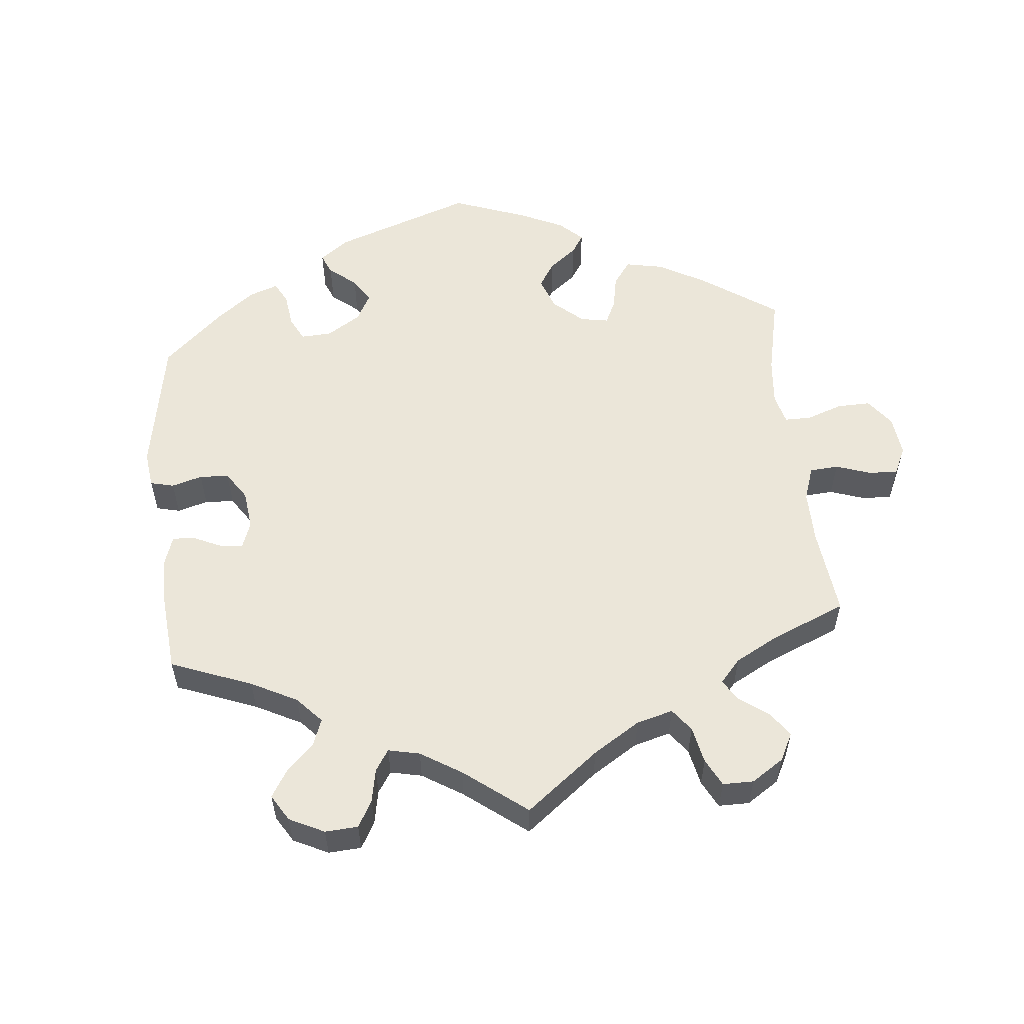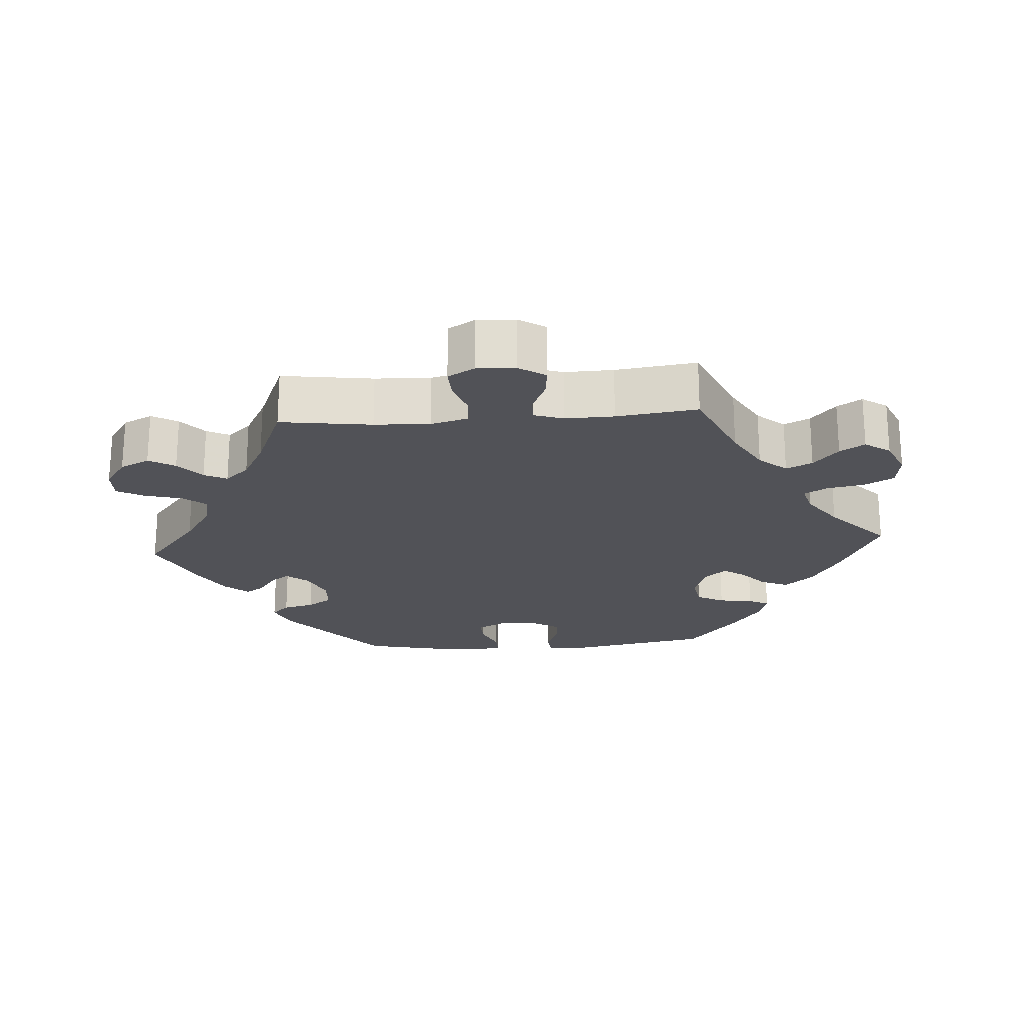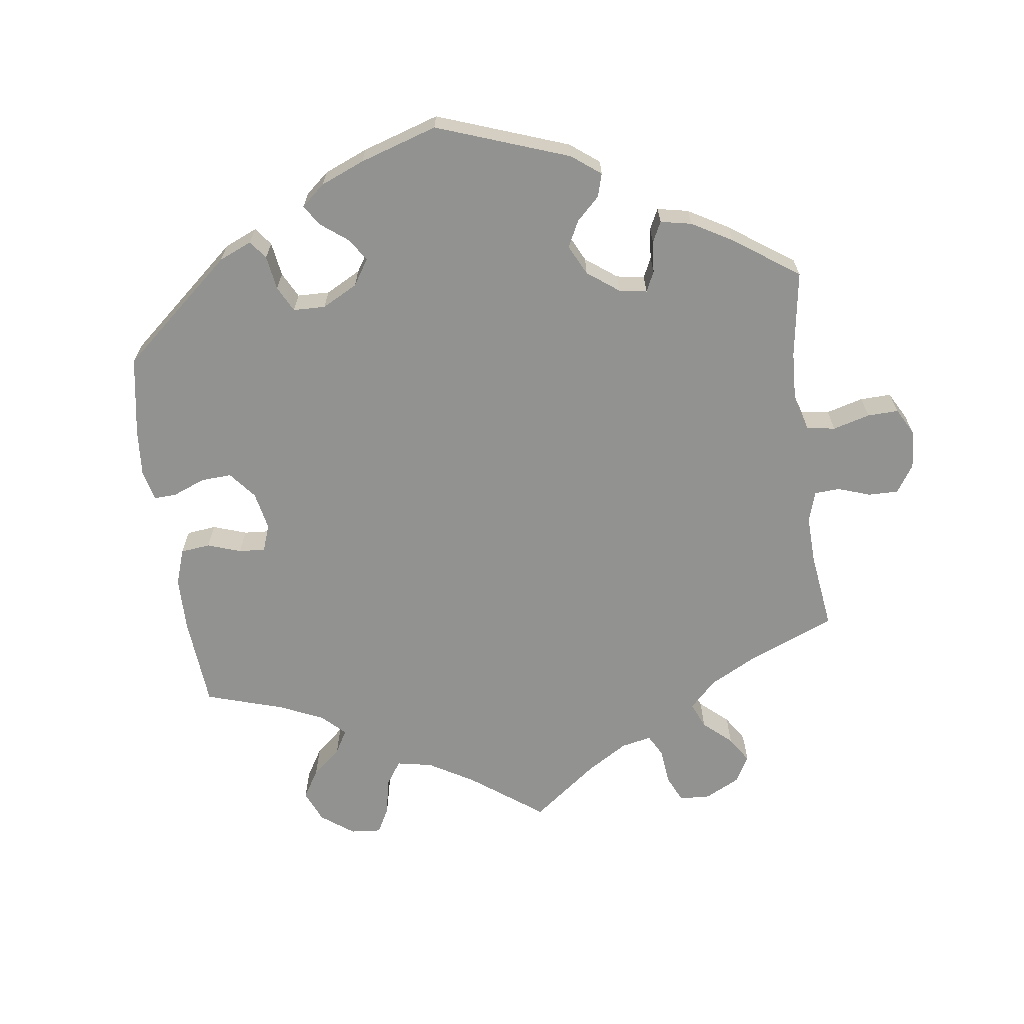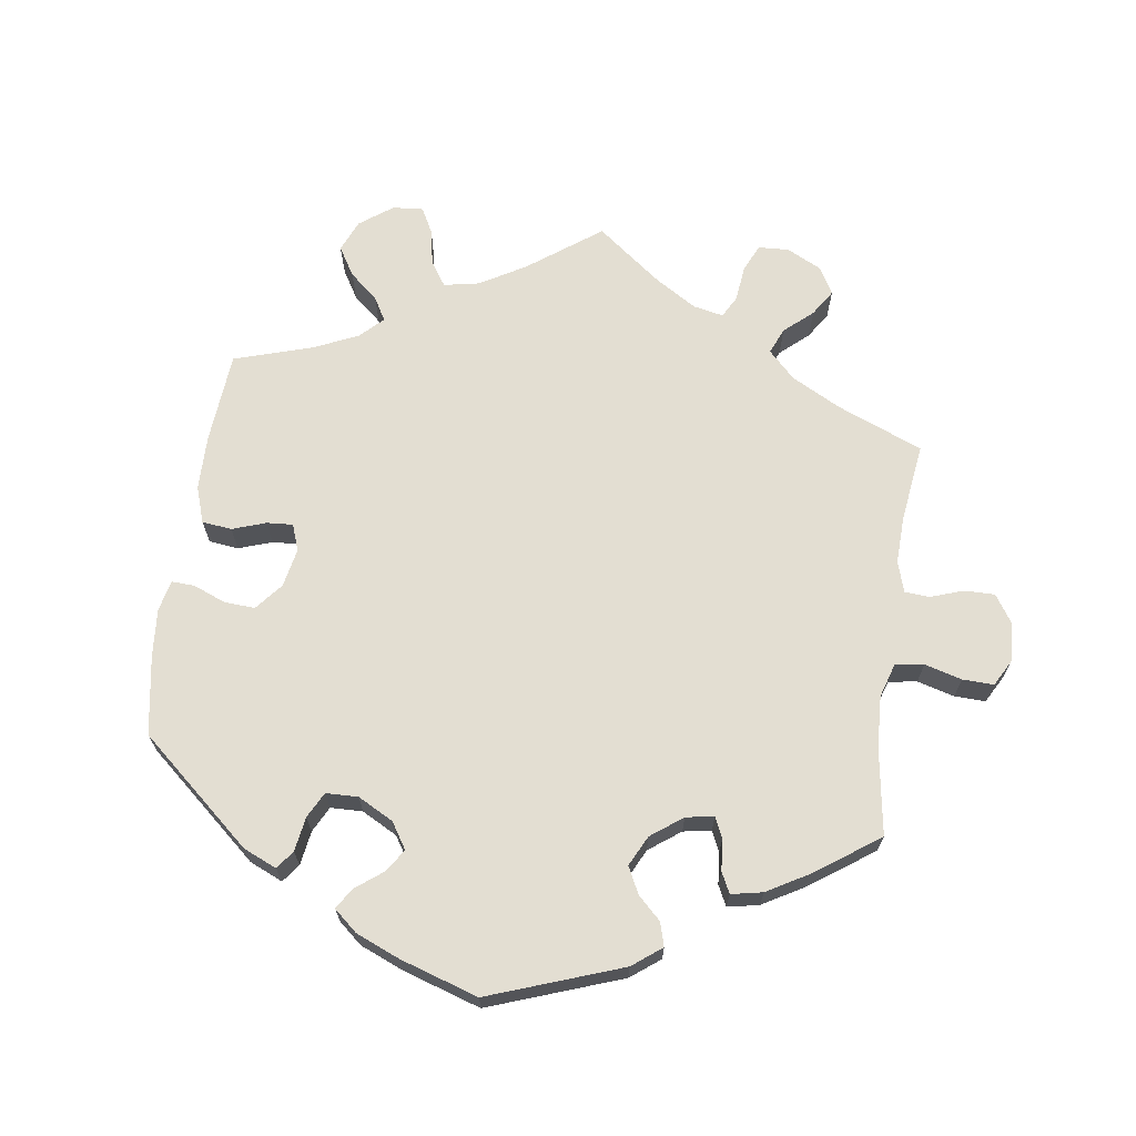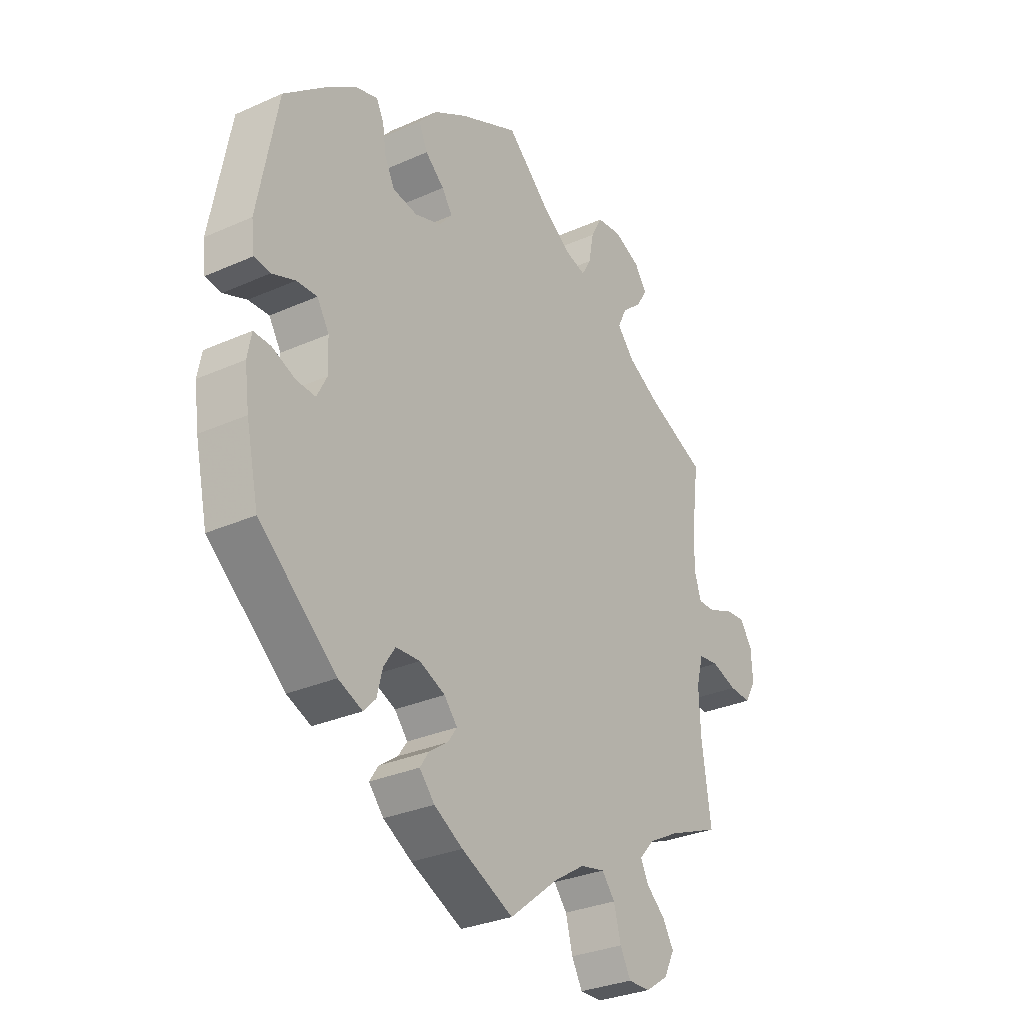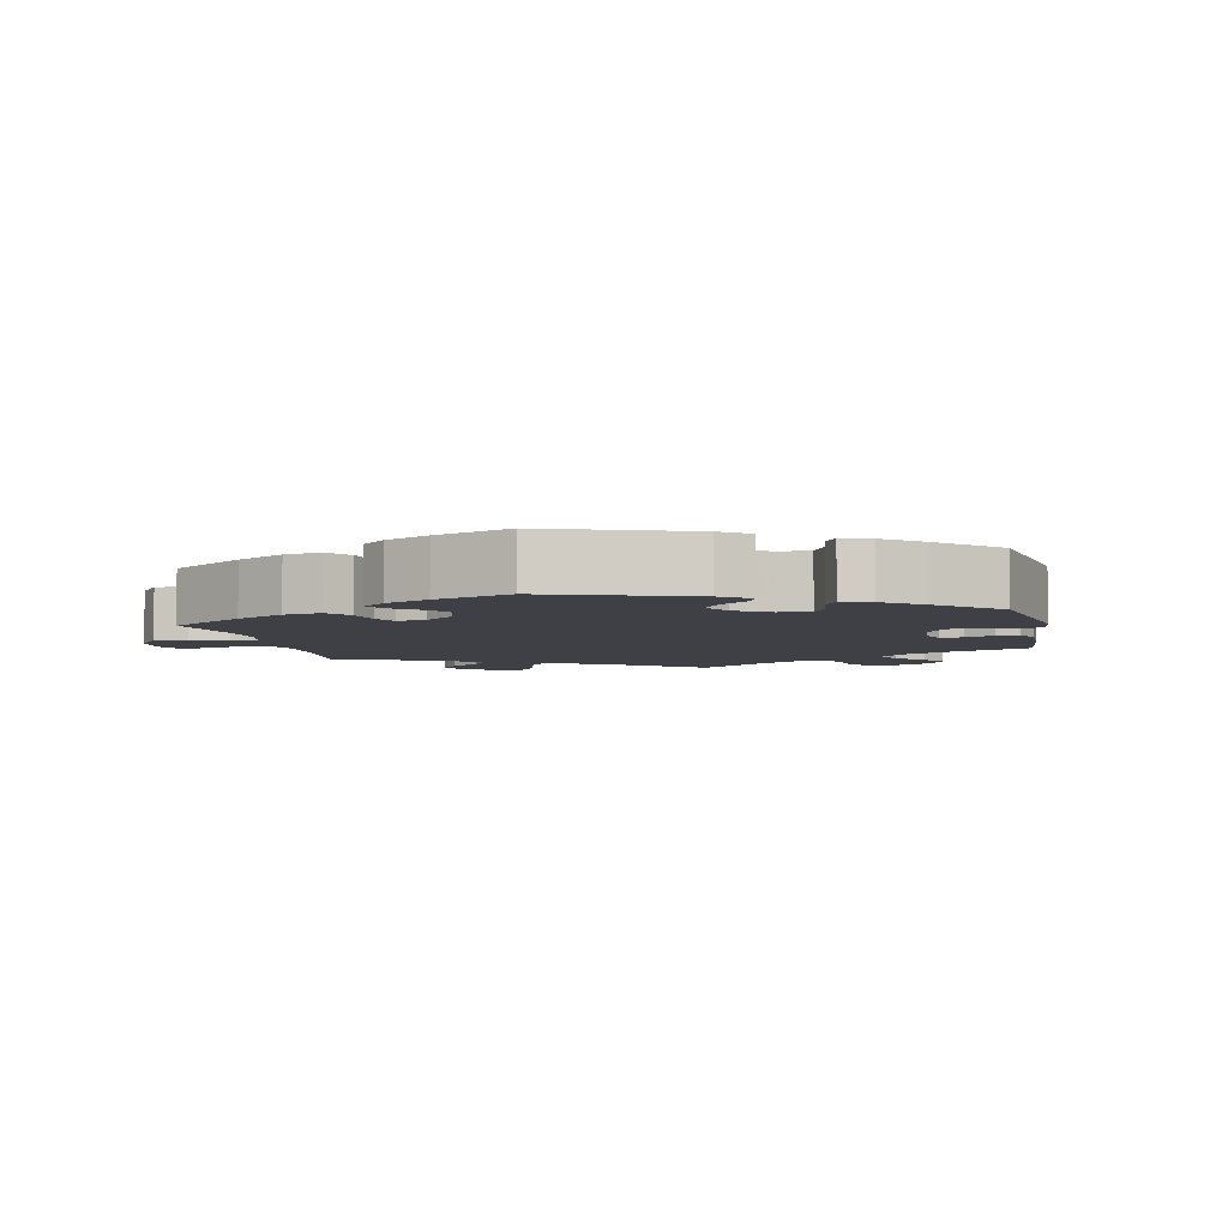
<metadata>
{"format":"obj","ext":"obj","renderer":"f3d","projection":"perspective","resolution":1024,"background":"white","views":[{"elev":56.0,"azim":-125.8,"up":"+Y"},{"elev":-21.6,"azim":-85.9,"up":"+Y"},{"elev":-66.2,"azim":127.8,"up":"+Y"},{"elev":67.7,"azim":128.2,"up":"+Y"},{"elev":-30.5,"azim":122.8,"up":"+Z"},{"elev":-5.2,"azim":72.1,"up":"+Y"}]}
</metadata>
<code>
v -0.097 0.07 -0.5
v -0.159 0.07 -0.46
v -0.208 0.07 -0.449
v -0.234 0.07 -0.481
v -0.248 0.07 -0.534
v -0.269 0.07 -0.573
v -0.313 0.07 -0.572
v -0.359 0.07 -0.541
v -0.38 0.07 -0.499
v -0.358 0.07 -0.462
v -0.321 0.07 -0.43
v -0.305 0.07 -0.398
v -0.336 0.07 -0.364
v -0.396 0.07 -0.332
v -0.5 0.07 -0.289
v -0.482 0.07 -0.159
v -0.479 0.07 -0.08
v -0.493 0.07 -0.028
v -0.533 0.07 -0.023
v -0.584 0.07 -0.04
v -0.628 0.07 -0.042
v -0.65 0.07 -0.004
v -0.647 0.07 0.051
v -0.623 0.07 0.088
v -0.581 0.07 0.084
v -0.533 0.07 0.063
v -0.498 0.07 0.062
v -0.484 0.07 0.104
v -0.486 0.07 0.173
v -0.501 0.07 0.288
v -0.384 0.07 0.339
v -0.319 0.07 0.376
v -0.285 0.07 0.415
v -0.303 0.07 0.452
v -0.343 0.07 0.487
v -0.365 0.07 0.522
v -0.34 0.07 0.558
v -0.287 0.07 0.581
v -0.238 0.07 0.575
v -0.215 0.07 0.533
v -0.205 0.07 0.48
v -0.186 0.07 0.447
v -0.143 0.07 0.459
v -0.087 0.07 0.499
v -0.001 0.07 0.578
v 0.117 0.07 0.522
v 0.184 0.07 0.482
v 0.22 0.07 0.441
v 0.203 0.07 0.402
v 0.165 0.07 0.369
v 0.144 0.07 0.338
v 0.17 0.07 0.307
v 0.223 0.07 0.289
v 0.272 0.07 0.297
v 0.292 0.07 0.336
v 0.299 0.07 0.385
v 0.314 0.07 0.414
v 0.357 0.07 0.401
v 0.413 0.07 0.362
v 0.501 0.07 0.289
v 0.54 0.07 0.082
v 0.534 0.07 0.031
v 0.502 0.07 0.027
v 0.456 0.07 0.045
v 0.415 0.07 0.047
v 0.391 0.07 0.008
v 0.389 0.07 -0.049
v 0.409 0.07 -0.088
v 0.447 0.07 -0.086
v 0.493 0.07 -0.067
v 0.527 0.07 -0.066
v 0.535 0.07 -0.109
v 0.526 0.07 -0.176
v 0.501 0.07 -0.289
v 0.348 0.07 -0.418
v 0.3 0.07 -0.438
v 0.276 0.07 -0.413
v 0.265 0.07 -0.369
v 0.242 0.07 -0.334
v 0.194 0.07 -0.331
v 0.143 0.07 -0.353
v 0.117 0.07 -0.384
v 0.135 0.07 -0.41
v 0.172 0.07 -0.436
v 0.19 0.07 -0.463
v 0.16 0.07 -0.497
v 0.103 0.07 -0.53
v 0 0.07 -0.578
v -0.097 0 -0.5
v -0.159 0 -0.46
v -0.208 0 -0.449
v -0.234 0 -0.481
v -0.248 0 -0.534
v -0.269 0 -0.573
v -0.313 0 -0.572
v -0.359 0 -0.541
v -0.38 0 -0.499
v -0.358 0 -0.462
v -0.321 0 -0.43
v -0.305 0 -0.398
v -0.336 0 -0.364
v -0.396 0 -0.332
v -0.5 0 -0.289
v -0.482 0 -0.159
v -0.479 0 -0.08
v -0.493 0 -0.028
v -0.533 0 -0.023
v -0.584 0 -0.04
v -0.628 0 -0.042
v -0.65 0 -0.004
v -0.647 0 0.051
v -0.623 0 0.088
v -0.581 0 0.084
v -0.533 0 0.063
v -0.498 0 0.062
v -0.484 0 0.104
v -0.486 0 0.173
v -0.501 0 0.288
v -0.384 0 0.339
v -0.319 0 0.376
v -0.285 0 0.415
v -0.303 0 0.452
v -0.343 0 0.487
v -0.365 0 0.522
v -0.34 0 0.558
v -0.287 0 0.581
v -0.238 0 0.575
v -0.215 0 0.533
v -0.205 0 0.48
v -0.186 0 0.447
v -0.143 0 0.459
v -0.087 0 0.499
v -0.001 0 0.578
v 0.117 0 0.522
v 0.184 0 0.482
v 0.22 0 0.441
v 0.203 0 0.402
v 0.165 0 0.369
v 0.144 0 0.338
v 0.17 0 0.307
v 0.223 0 0.289
v 0.272 0 0.297
v 0.292 0 0.336
v 0.299 0 0.385
v 0.314 0 0.414
v 0.357 0 0.401
v 0.413 0 0.362
v 0.501 0 0.289
v 0.54 0 0.082
v 0.534 0 0.031
v 0.502 0 0.027
v 0.456 0 0.045
v 0.415 0 0.047
v 0.391 0 0.008
v 0.389 0 -0.049
v 0.409 0 -0.088
v 0.447 0 -0.086
v 0.493 0 -0.067
v 0.527 0 -0.066
v 0.535 0 -0.109
v 0.526 0 -0.176
v 0.501 0 -0.289
v 0.348 0 -0.418
v 0.3 0 -0.438
v 0.276 0 -0.413
v 0.265 0 -0.369
v 0.242 0 -0.334
v 0.194 0 -0.331
v 0.143 0 -0.353
v 0.117 0 -0.384
v 0.135 0 -0.41
v 0.172 0 -0.436
v 0.19 0 -0.463
v 0.16 0 -0.497
v 0.103 0 -0.53
v 0 0 -0.578
f 87 88 1
f 86 87 1 2
f 83 84 85 86
f 82 83 86 2
f 81 82 2 3
f 80 81 3
f 75 76 77 78
f 75 78 79
f 74 75 79
f 73 74 79 80
f 69 70 71 72
f 68 69 72 73
f 61 62 63 64
f 61 64 65
f 60 61 65
f 59 60 65 66
f 55 56 57 58
f 54 55 58 59
f 47 48 49 50
f 47 50 51
f 44 45 46 47
f 43 44 47 51
f 42 43 51 52
f 38 39 40 41
f 38 41 42
f 37 38 42
f 34 35 36 37
f 33 34 37 42
f 32 33 42 52
f 29 30 31
f 28 29 31 32
f 27 28 32 52
f 23 24 25 26
f 23 26 27
f 22 23 27
f 19 20 21 22
f 18 19 22 27
f 17 18 27 52
f 14 15 16
f 13 14 16 17
f 12 13 17 52
f 8 9 10 11
f 4 5 6 7
f 3 4 7 8
f 68 73 80 3
f 54 59 66
f 53 54 66 67
f 52 53 67
f 3 8 11 12
f 52 67 68
f 3 12 52 68
f 89 176 175
f 90 89 175 174
f 174 173 172 171
f 90 174 171 170
f 91 90 170 169
f 91 169 168
f 166 165 164 163
f 167 166 163
f 167 163 162
f 168 167 162 161
f 160 159 158 157
f 161 160 157 156
f 152 151 150 149
f 153 152 149
f 153 149 148
f 154 153 148 147
f 146 145 144 143
f 147 146 143 142
f 138 137 136 135
f 139 138 135
f 135 134 133 132
f 139 135 132 131
f 140 139 131 130
f 129 128 127 126
f 130 129 126
f 130 126 125
f 125 124 123 122
f 130 125 122 121
f 140 130 121 120
f 119 118 117
f 120 119 117 116
f 140 120 116 115
f 114 113 112 111
f 115 114 111
f 115 111 110
f 110 109 108 107
f 115 110 107 106
f 140 115 106 105
f 104 103 102
f 105 104 102 101
f 140 105 101 100
f 99 98 97 96
f 95 94 93 92
f 96 95 92 91
f 91 168 161 156
f 154 147 142
f 155 154 142 141
f 155 141 140
f 100 99 96 91
f 156 155 140
f 156 140 100 91
f 1 89 90 2
f 2 90 91 3
f 3 91 92 4
f 4 92 93 5
f 5 93 94 6
f 6 94 95 7
f 7 95 96 8
f 8 96 97 9
f 9 97 98 10
f 10 98 99 11
f 11 99 100 12
f 12 100 101 13
f 13 101 102 14
f 14 102 103 15
f 15 103 104 16
f 16 104 105 17
f 17 105 106 18
f 18 106 107 19
f 19 107 108 20
f 20 108 109 21
f 21 109 110 22
f 22 110 111 23
f 23 111 112 24
f 24 112 113 25
f 25 113 114 26
f 26 114 115 27
f 27 115 116 28
f 28 116 117 29
f 29 117 118 30
f 30 118 119 31
f 31 119 120 32
f 32 120 121 33
f 33 121 122 34
f 34 122 123 35
f 35 123 124 36
f 36 124 125 37
f 37 125 126 38
f 38 126 127 39
f 39 127 128 40
f 40 128 129 41
f 41 129 130 42
f 42 130 131 43
f 43 131 132 44
f 44 132 133 45
f 45 133 134 46
f 46 134 135 47
f 47 135 136 48
f 48 136 137 49
f 49 137 138 50
f 50 138 139 51
f 51 139 140 52
f 52 140 141 53
f 53 141 142 54
f 54 142 143 55
f 55 143 144 56
f 56 144 145 57
f 57 145 146 58
f 58 146 147 59
f 59 147 148 60
f 60 148 149 61
f 61 149 150 62
f 62 150 151 63
f 63 151 152 64
f 64 152 153 65
f 65 153 154 66
f 66 154 155 67
f 67 155 156 68
f 68 156 157 69
f 69 157 158 70
f 70 158 159 71
f 71 159 160 72
f 72 160 161 73
f 73 161 162 74
f 74 162 163 75
f 75 163 164 76
f 76 164 165 77
f 77 165 166 78
f 78 166 167 79
f 79 167 168 80
f 80 168 169 81
f 81 169 170 82
f 82 170 171 83
f 83 171 172 84
f 84 172 173 85
f 85 173 174 86
f 86 174 175 87
f 87 175 176 88
f 88 176 89 1

</code>
